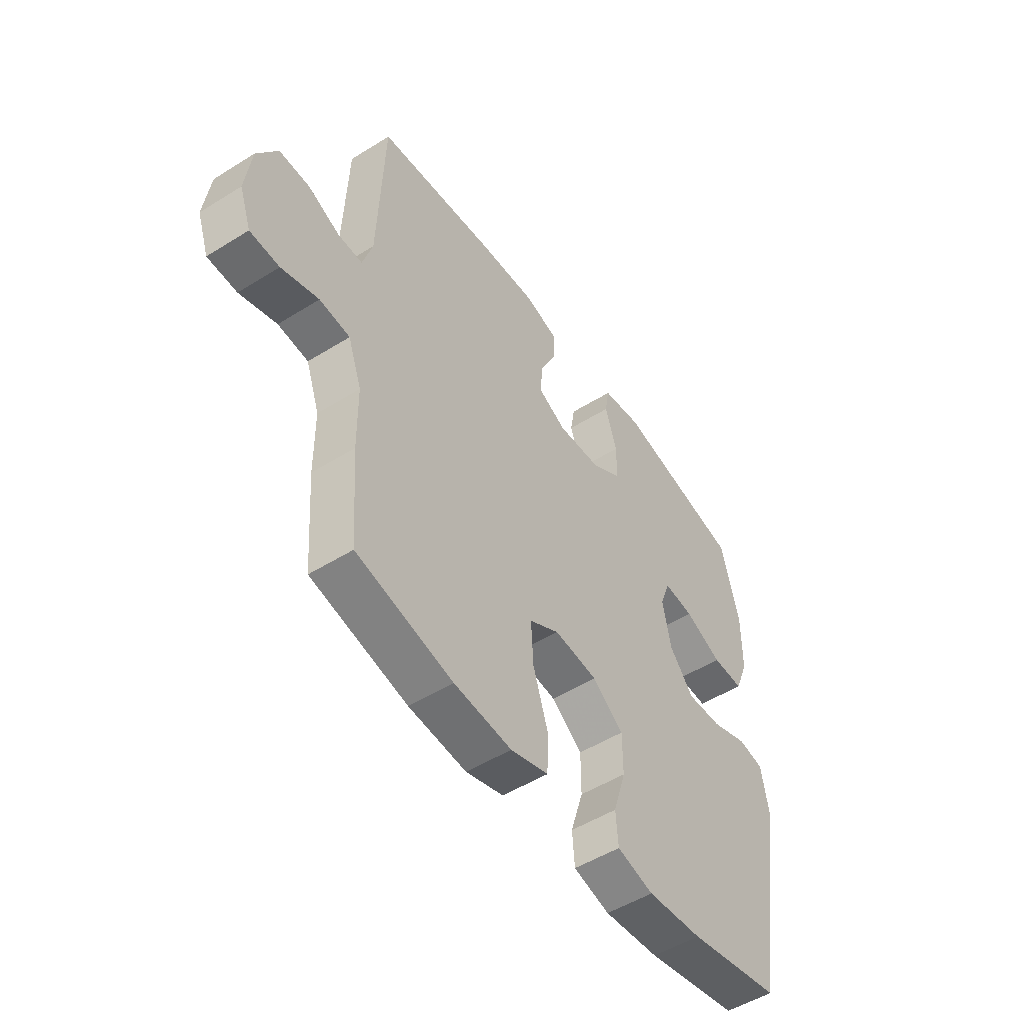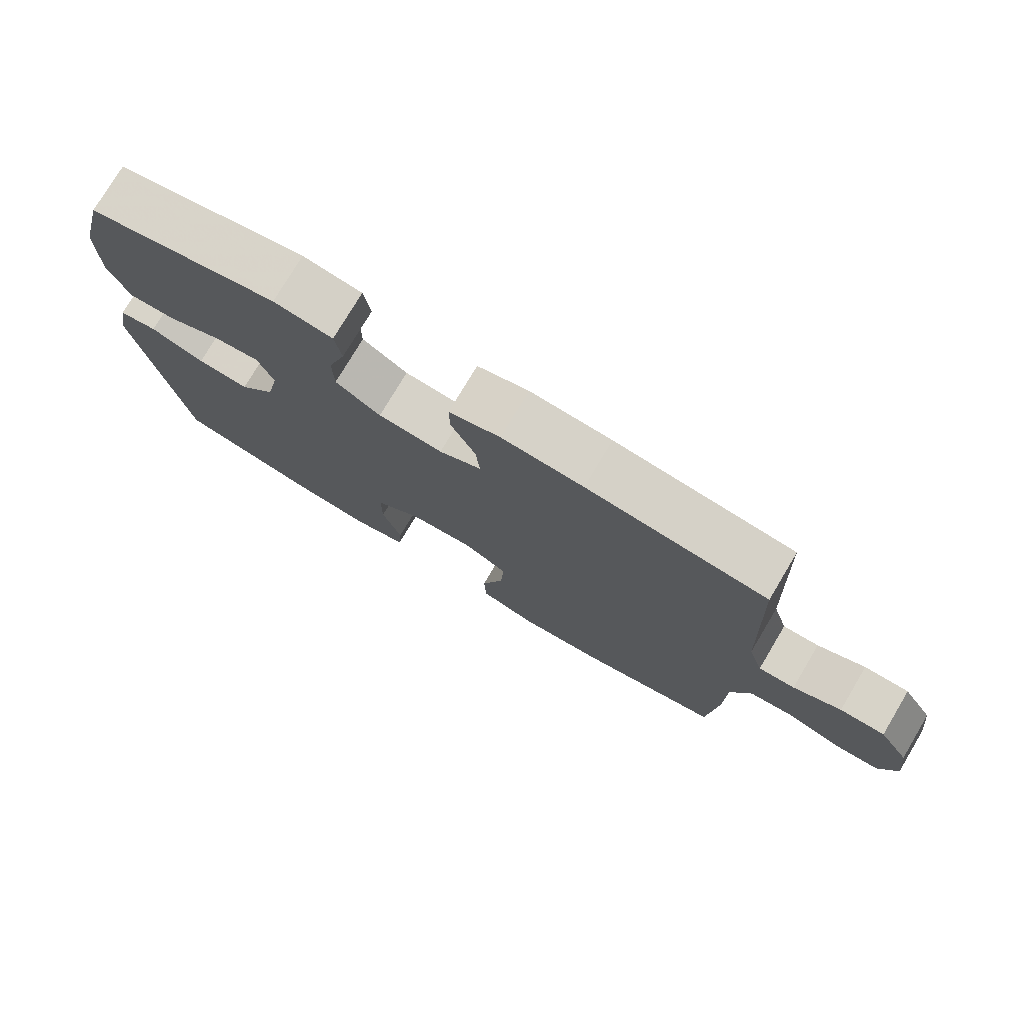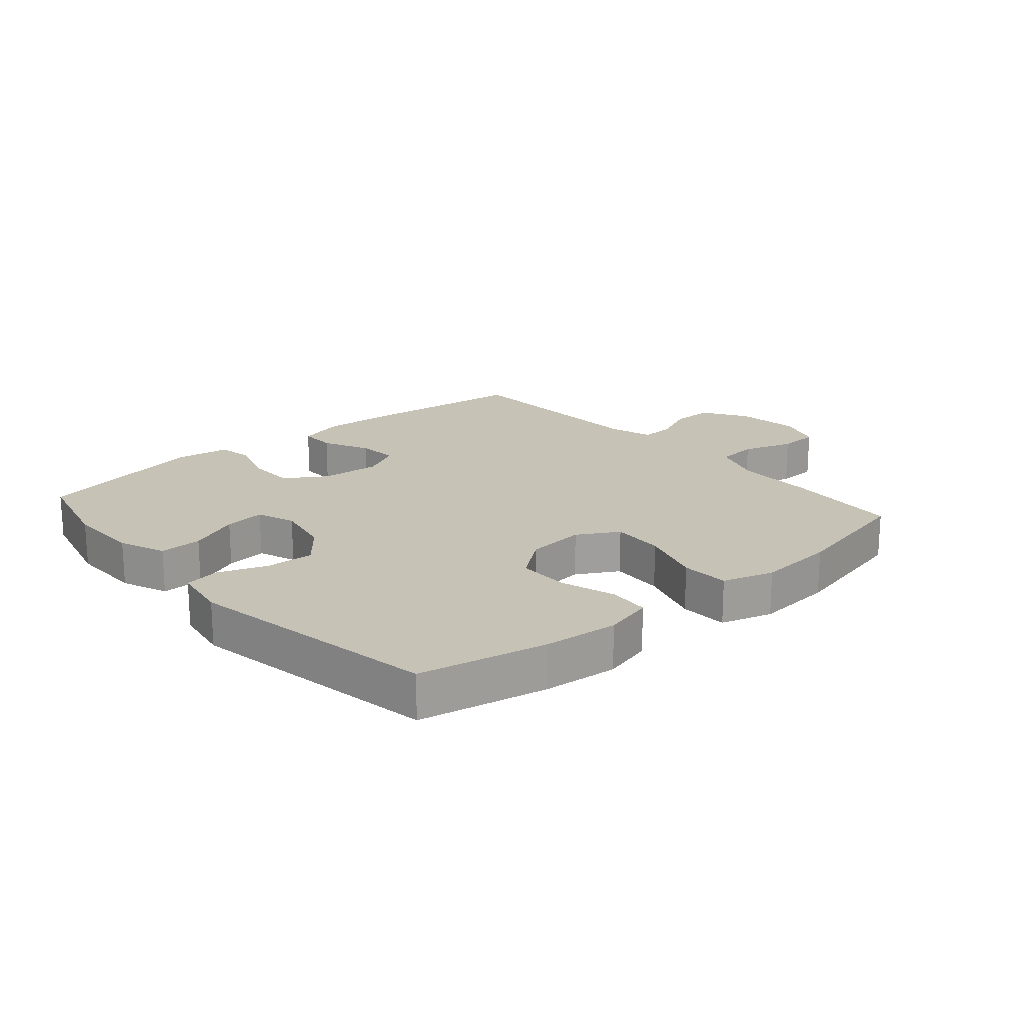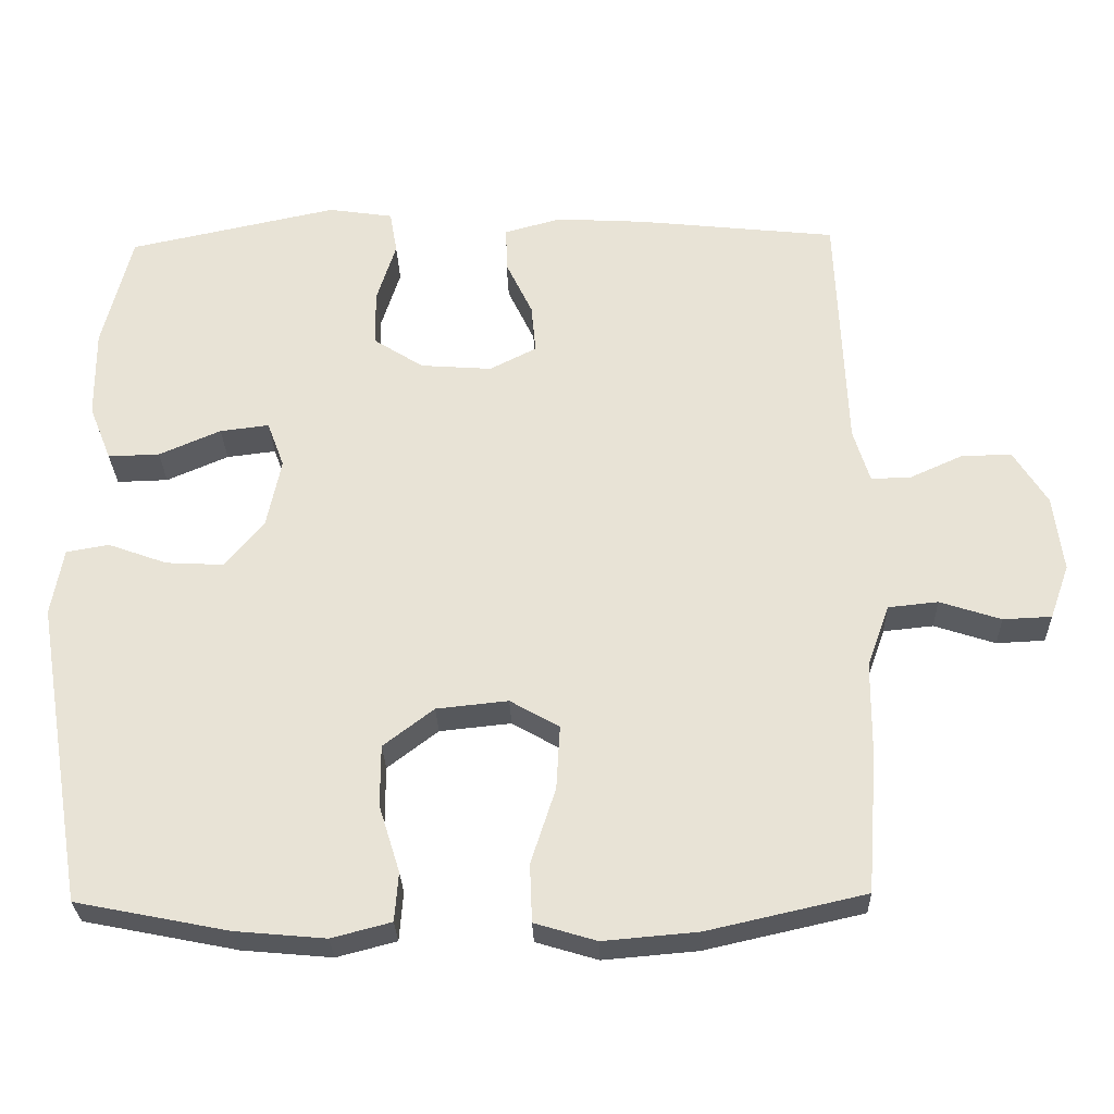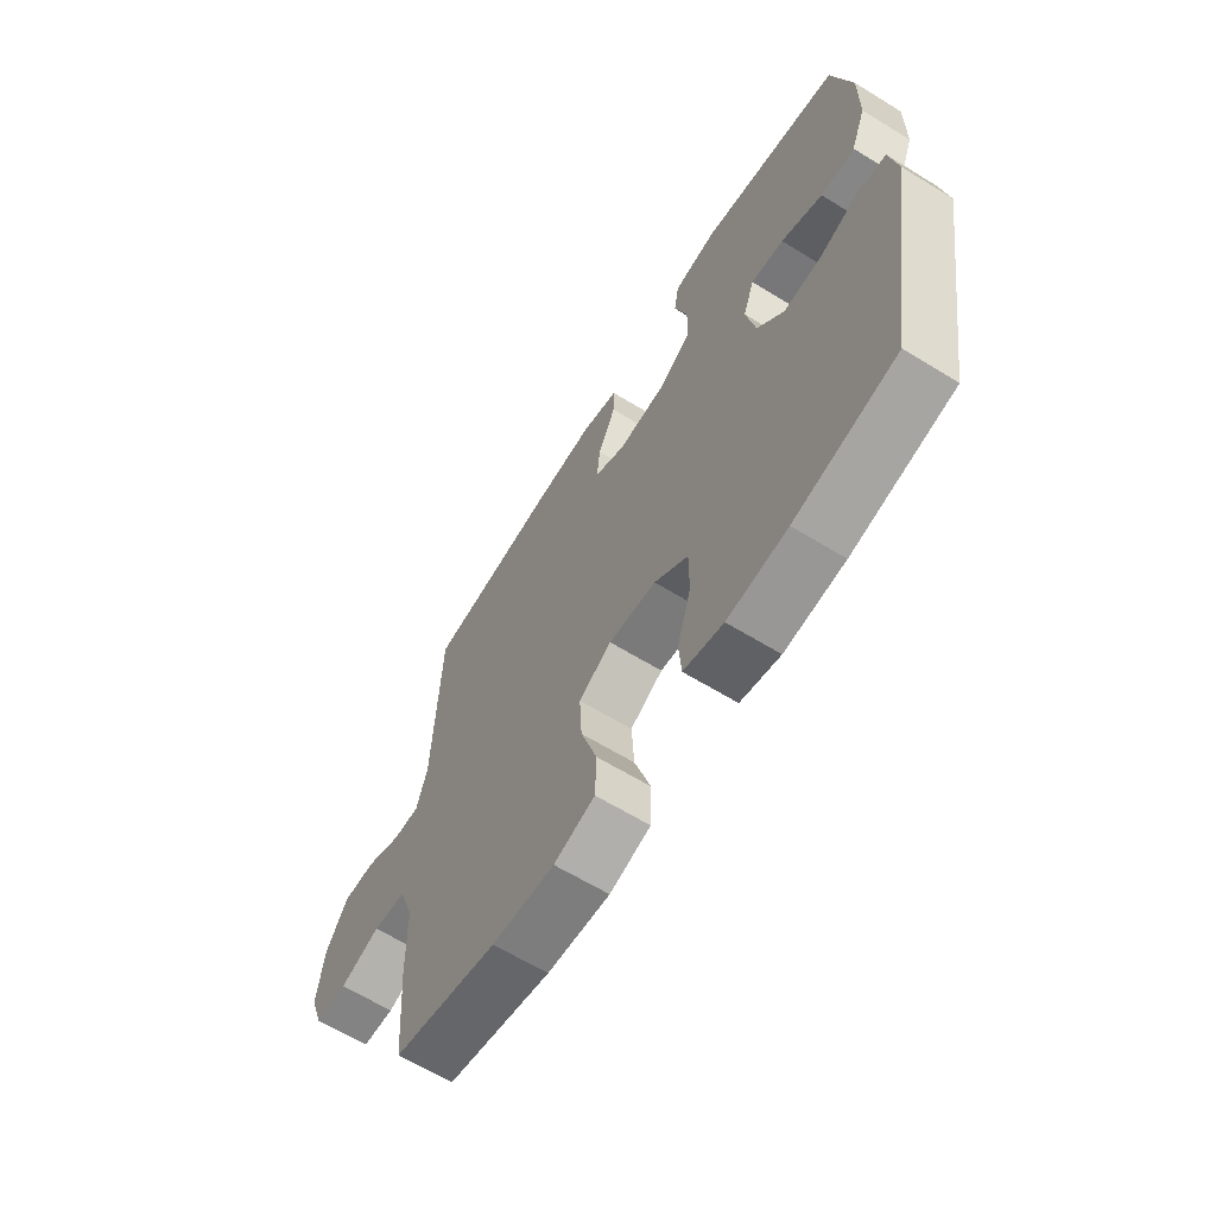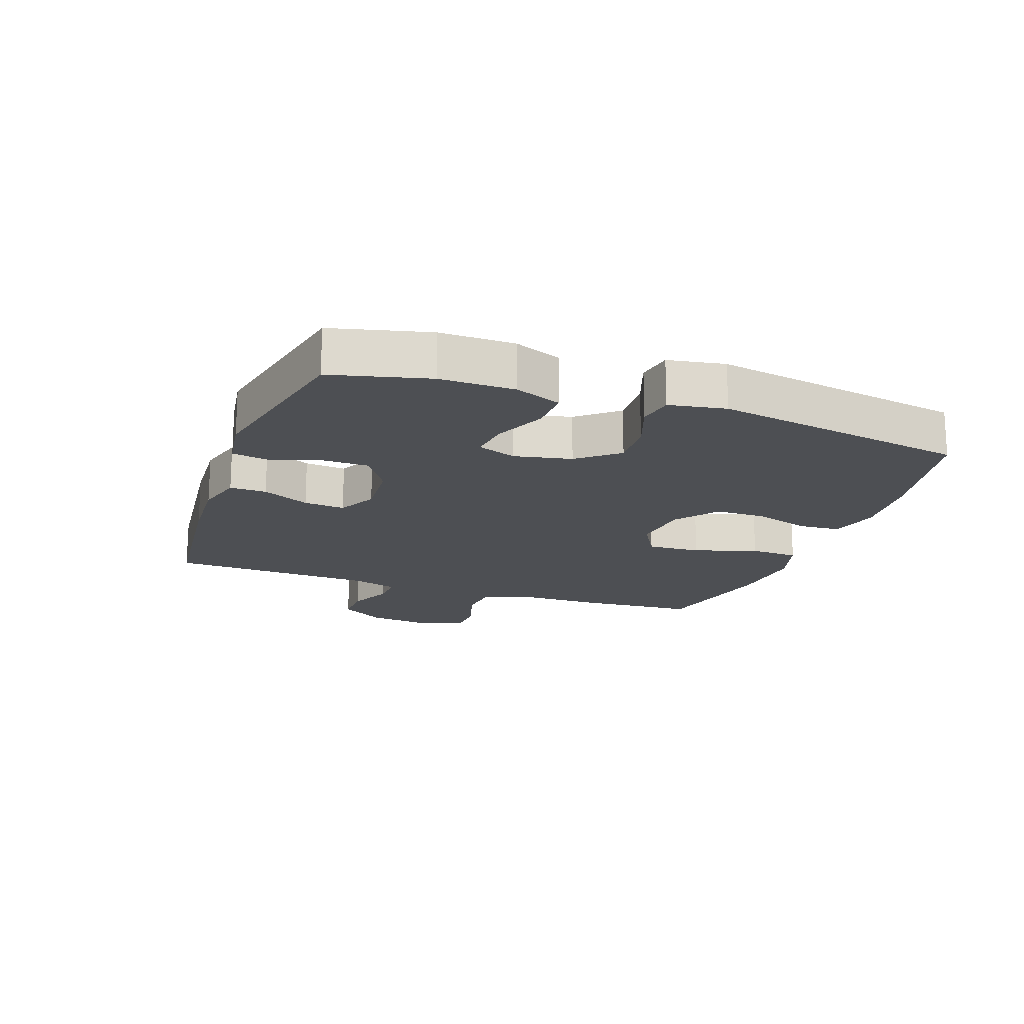
<metadata>
{"format":"obj","ext":"obj","renderer":"f3d","projection":"perspective","resolution":1024,"background":"white","views":[{"elev":-51.2,"azim":-55.8,"up":"+Z"},{"elev":76.6,"azim":-149.2,"up":"+Z"},{"elev":19.2,"azim":139.1,"up":"+Y"},{"elev":-28.5,"azim":-178.3,"up":"+Z"},{"elev":-63.6,"azim":58.2,"up":"+Z"},{"elev":-17.6,"azim":70.3,"up":"+Y"}]}
</metadata>
<code>
v -0.5 0.07 -0.5
v -0.514 0.07 -0.312
v -0.515 0.07 -0.185
v -0.545 0.07 -0.101
v -0.612 0.07 -0.094
v -0.694 0.07 -0.121
v -0.759 0.07 -0.118
v -0.785 0.07 -0.045
v -0.772 0.07 0.058
v -0.727 0.07 0.13
v -0.66 0.07 0.129
v -0.589 0.07 0.097
v -0.535 0.07 0.095
v -0.513 0.07 0.167
v -0.5 0.07 0.5
v -0.233 0.07 0.529
v -0.112 0.07 0.536
v -0.036 0.07 0.515
v -0.037 0.07 0.456
v -0.073 0.07 0.38
v -0.079 0.07 0.314
v -0.016 0.07 0.282
v 0.08 0.07 0.289
v 0.147 0.07 0.332
v 0.148 0.07 0.407
v 0.122 0.07 0.489
v 0.132 0.07 0.547
v 0.219 0.07 0.56
v 0.5 0.07 0.5
v 0.539 0.07 0.344
v 0.538 0.07 0.224
v 0.508 0.07 0.149
v 0.439 0.07 0.151
v 0.356 0.07 0.187
v 0.29 0.07 0.195
v 0.267 0.07 0.133
v 0.286 0.07 0.041
v 0.339 0.07 -0.023
v 0.416 0.07 -0.019
v 0.496 0.07 0.01
v 0.553 0.07 0
v 0.569 0.07 -0.091
v 0.5 0.07 -0.5
v 0.295 0.07 -0.541
v 0.174 0.07 -0.552
v 0.094 0.07 -0.531
v 0.089 0.07 -0.465
v 0.117 0.07 -0.375
v 0.117 0.07 -0.292
v 0.049 0.07 -0.24
v -0.047 0.07 -0.23
v -0.113 0.07 -0.268
v -0.108 0.07 -0.354
v -0.075 0.07 -0.456
v -0.078 0.07 -0.534
v -0.161 0.07 -0.559
v -0.288 0.07 -0.548
v -0.5 0 -0.5
v -0.514 0 -0.312
v -0.515 0 -0.185
v -0.545 0 -0.101
v -0.612 0 -0.094
v -0.694 0 -0.121
v -0.759 0 -0.118
v -0.785 0 -0.045
v -0.772 0 0.058
v -0.727 0 0.13
v -0.66 0 0.129
v -0.589 0 0.097
v -0.535 0 0.095
v -0.513 0 0.167
v -0.5 0 0.5
v -0.233 0 0.529
v -0.112 0 0.536
v -0.036 0 0.515
v -0.037 0 0.456
v -0.073 0 0.38
v -0.079 0 0.314
v -0.016 0 0.282
v 0.08 0 0.289
v 0.147 0 0.332
v 0.148 0 0.407
v 0.122 0 0.489
v 0.132 0 0.547
v 0.219 0 0.56
v 0.5 0 0.5
v 0.539 0 0.344
v 0.538 0 0.224
v 0.508 0 0.149
v 0.439 0 0.151
v 0.356 0 0.187
v 0.29 0 0.195
v 0.267 0 0.133
v 0.286 0 0.041
v 0.339 0 -0.023
v 0.416 0 -0.019
v 0.496 0 0.01
v 0.553 0 0
v 0.569 0 -0.091
v 0.5 0 -0.5
v 0.295 0 -0.541
v 0.174 0 -0.552
v 0.094 0 -0.531
v 0.089 0 -0.465
v 0.117 0 -0.375
v 0.117 0 -0.292
v 0.049 0 -0.24
v -0.047 0 -0.23
v -0.113 0 -0.268
v -0.108 0 -0.354
v -0.075 0 -0.456
v -0.078 0 -0.534
v -0.161 0 -0.559
v -0.288 0 -0.548
f 53 54 55 56
f 52 53 56 57
f 45 46 47 48
f 45 48 49
f 44 45 49
f 43 44 49
f 42 43 49 50
f 39 40 41 42
f 38 39 42 50
f 31 32 33 34
f 31 34 35
f 30 31 35
f 29 30 35
f 28 29 35
f 25 26 27 28
f 24 25 28 35
f 23 24 35 36
f 17 18 19 20
f 17 20 21
f 14 15 16 17
f 13 14 17 21
f 9 10 11 12
f 9 12 13
f 8 9 13
f 5 6 7 8
f 4 5 8 13
f 3 4 13 21
f 52 57 1 2
f 51 52 2 3
f 37 38 50 51
f 22 23 36 37
f 22 37 51
f 3 21 22 51
f 113 112 111 110
f 114 113 110 109
f 105 104 103 102
f 106 105 102
f 106 102 101
f 106 101 100
f 107 106 100 99
f 99 98 97 96
f 107 99 96 95
f 91 90 89 88
f 92 91 88
f 92 88 87
f 92 87 86
f 92 86 85
f 85 84 83 82
f 92 85 82 81
f 93 92 81 80
f 77 76 75 74
f 78 77 74
f 74 73 72 71
f 78 74 71 70
f 69 68 67 66
f 70 69 66
f 70 66 65
f 65 64 63 62
f 70 65 62 61
f 78 70 61 60
f 59 58 114 109
f 60 59 109 108
f 108 107 95 94
f 94 93 80 79
f 108 94 79
f 108 79 78 60
f 1 58 59 2
f 2 59 60 3
f 3 60 61 4
f 4 61 62 5
f 5 62 63 6
f 6 63 64 7
f 7 64 65 8
f 8 65 66 9
f 9 66 67 10
f 10 67 68 11
f 11 68 69 12
f 12 69 70 13
f 13 70 71 14
f 14 71 72 15
f 15 72 73 16
f 16 73 74 17
f 17 74 75 18
f 18 75 76 19
f 19 76 77 20
f 20 77 78 21
f 21 78 79 22
f 22 79 80 23
f 23 80 81 24
f 24 81 82 25
f 25 82 83 26
f 26 83 84 27
f 27 84 85 28
f 28 85 86 29
f 29 86 87 30
f 30 87 88 31
f 31 88 89 32
f 32 89 90 33
f 33 90 91 34
f 34 91 92 35
f 35 92 93 36
f 36 93 94 37
f 37 94 95 38
f 38 95 96 39
f 39 96 97 40
f 40 97 98 41
f 41 98 99 42
f 42 99 100 43
f 43 100 101 44
f 44 101 102 45
f 45 102 103 46
f 46 103 104 47
f 47 104 105 48
f 48 105 106 49
f 49 106 107 50
f 50 107 108 51
f 51 108 109 52
f 52 109 110 53
f 53 110 111 54
f 54 111 112 55
f 55 112 113 56
f 56 113 114 57
f 57 114 58 1

</code>
